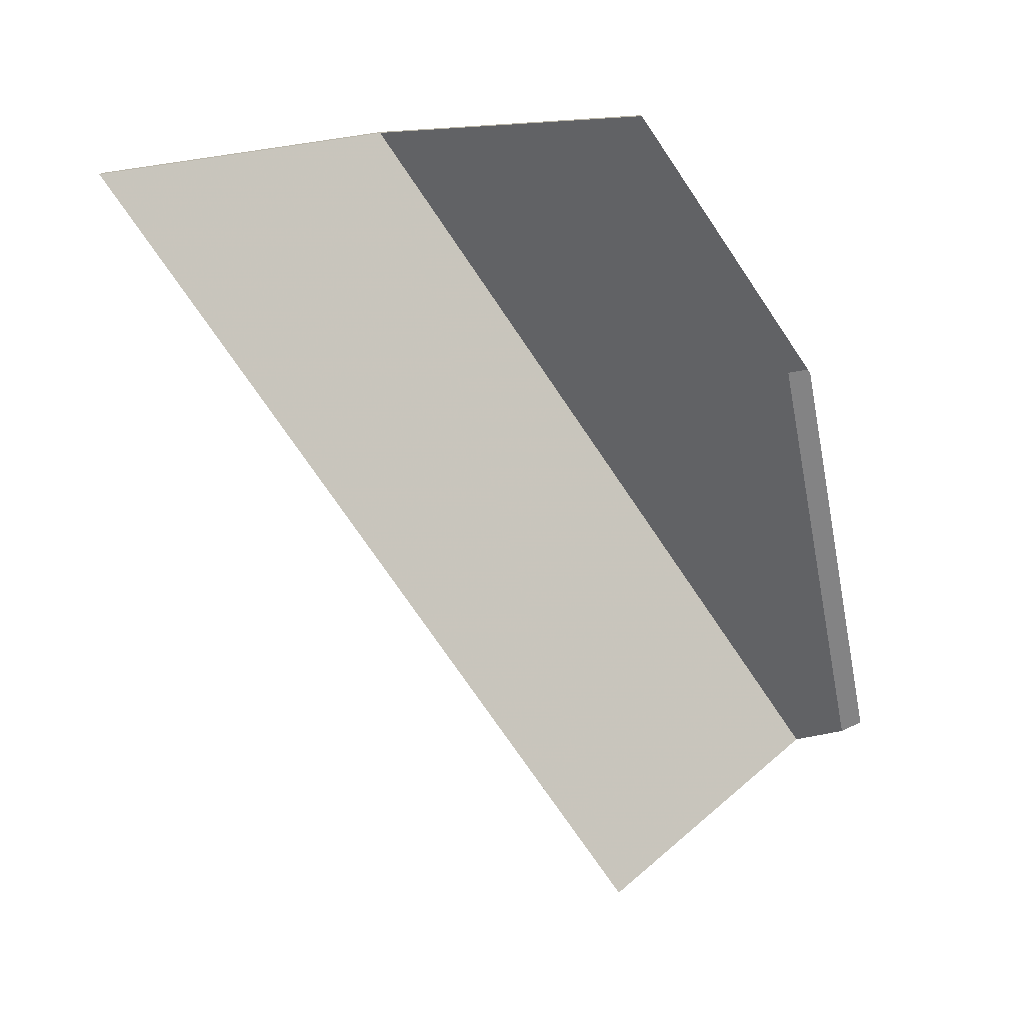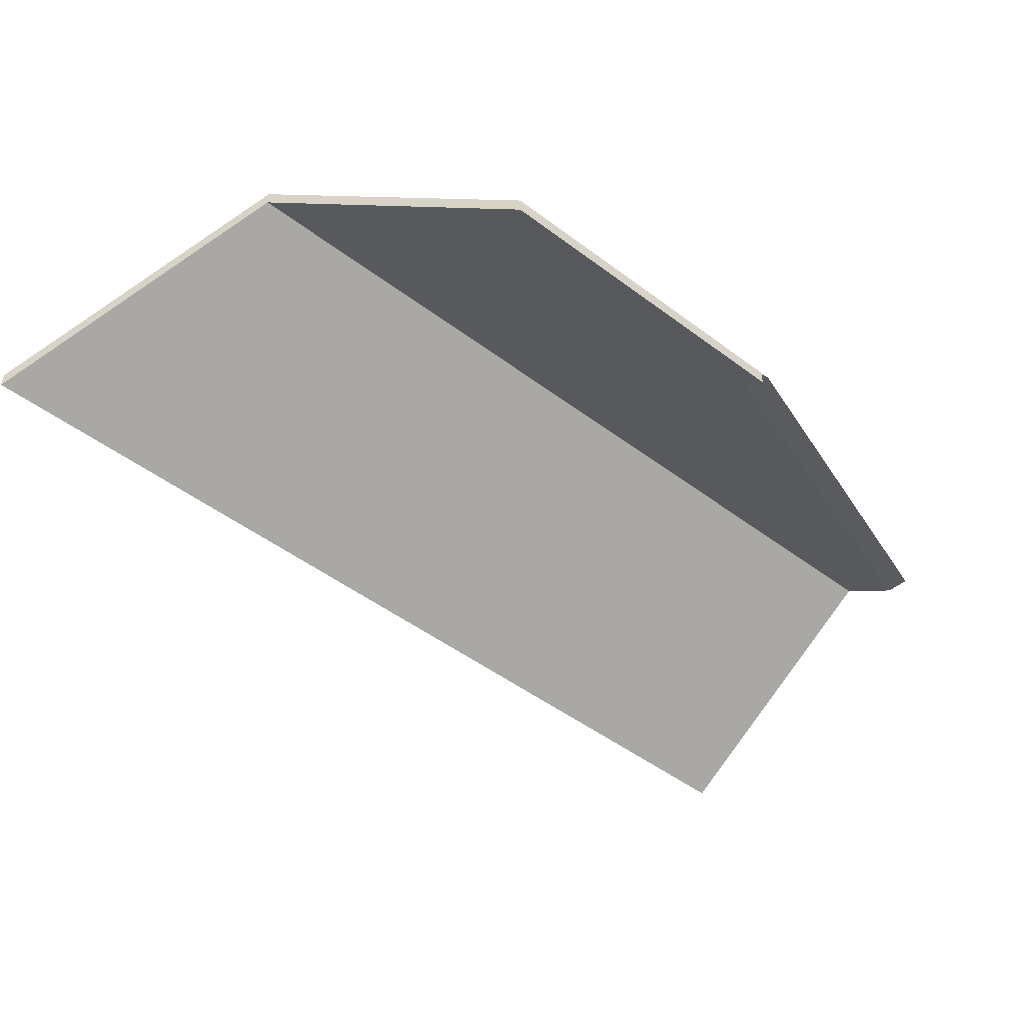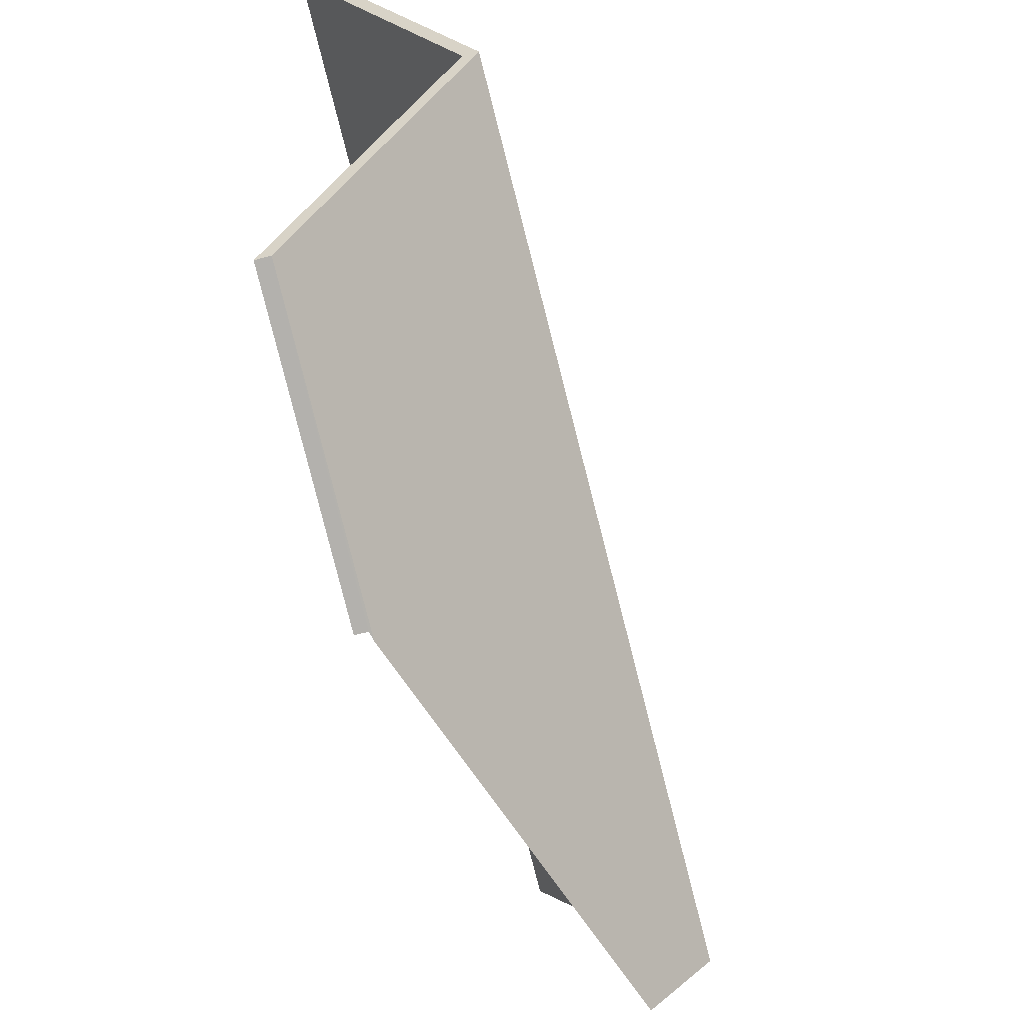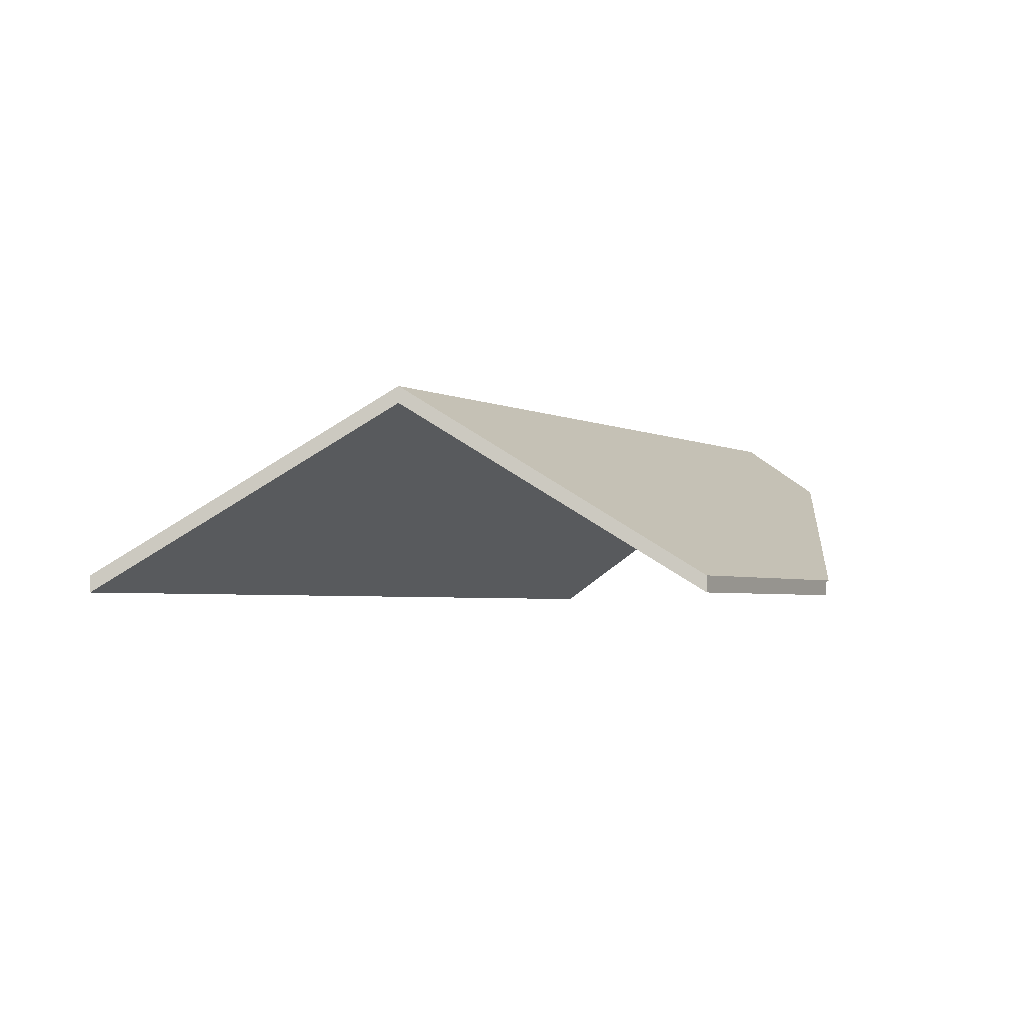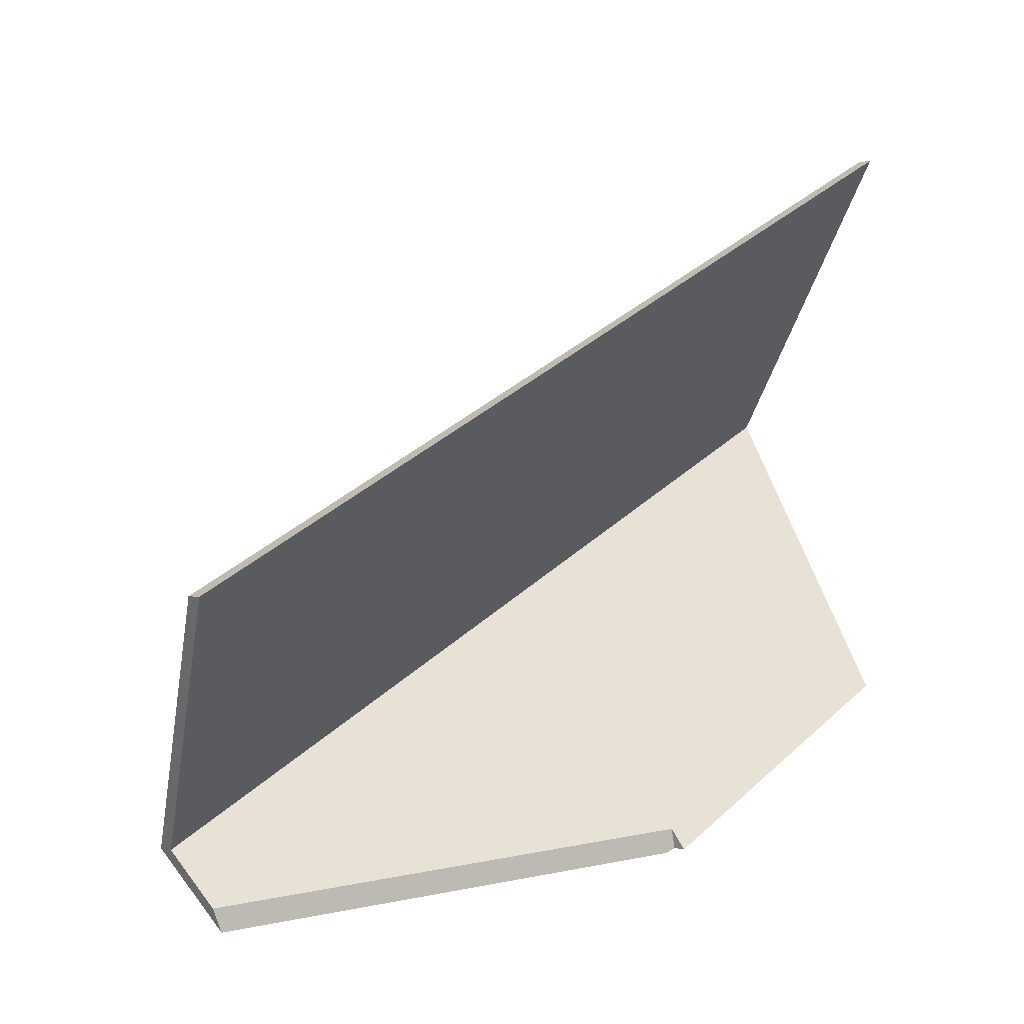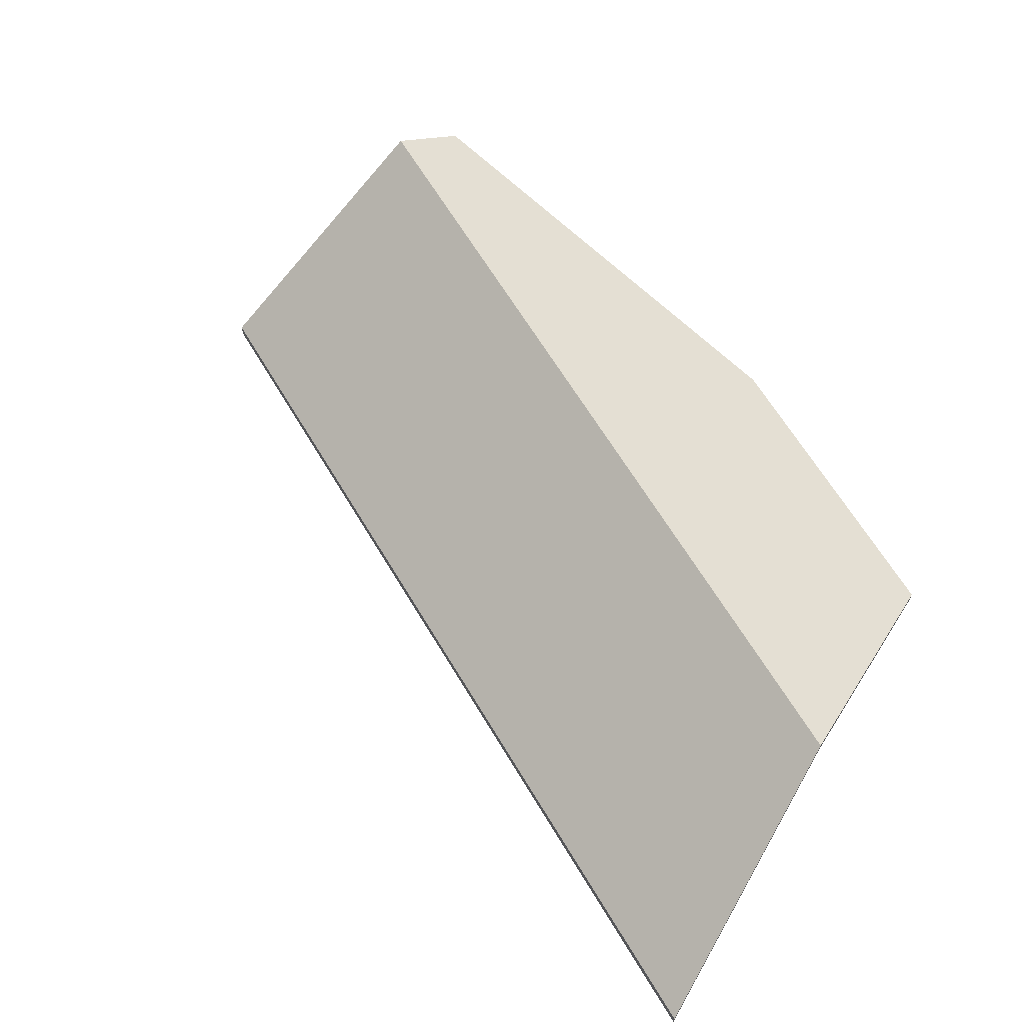
<metadata>
{"format":"obj","ext":"obj","renderer":"f3d","projection":"perspective","resolution":1024,"background":"white","views":[{"elev":-75.1,"azim":96.8,"up":"+Y"},{"elev":-48.3,"azim":112.5,"up":"+Y"},{"elev":-54.6,"azim":106.2,"up":"+Z"},{"elev":-2.9,"azim":91.0,"up":"+Y"},{"elev":-0.2,"azim":-42.5,"up":"+Z"},{"elev":64.5,"azim":31.8,"up":"+Y"}]}
</metadata>
<code>
v 5.13 -0.09166 -0.5622
v 5.13 -0.08938 -0.5622
v 5.017 -0.08921 -0.6208
v 5.017 -0.09148 -0.6208
v 5.021 -0.09713 -0.6314
v 5.02 -0.09696 -0.6281
v 5.017 -0.09148 -0.6208
v 5.017 -0.08921 -0.6208
v 5.088 -0.1151 -0.6249
v 5.088 -0.117 -0.6249
v 5.088 -0.1151 -0.622
v 5.13 -0.09166 -0.5622
v 5.017 -0.09148 -0.6208
v 5.02 -0.09696 -0.6281
v 5.088 -0.1151 -0.622
v 5.13 -0.117 -0.6033
v 5.088 -0.117 -0.6249
v 5.13 -0.117 -0.6033
v 5.13 -0.1147 -0.6033
v 5.13 -0.08938 -0.5622
v 5.13 -0.09166 -0.5622
v 5.087 -0.1147 -0.6255
v 5.021 -0.09713 -0.6314
v 5.017 -0.08921 -0.6208
v 5.13 -0.08938 -0.5622
v 5.13 -0.1147 -0.6033
v 5.088 -0.1151 -0.6249
v 5.087 -0.1147 -0.6255
v 5.13 -0.1147 -0.6033
v 5.088 -0.117 -0.6249
v 5.13 -0.117 -0.6033
v 5.13 -0.08938 -0.5622
v 5.017 -0.08921 -0.6208
v 5.004 -0.1147 -0.5866
v 5.131 -0.1147 -0.5212
v 5.131 -0.1147 -0.5212
v 5.004 -0.1147 -0.5866
v 5.004 -0.117 -0.5866
v 5.131 -0.117 -0.5212
v 5.13 -0.08938 -0.5622
v 5.131 -0.1147 -0.5212
v 5.131 -0.117 -0.5212
v 5.13 -0.09166 -0.5622
v 5.017 -0.08921 -0.6208
v 5.13 -0.08938 -0.5622
v 5.13 -0.09166 -0.5622
v 5.017 -0.09148 -0.6208
v 5.004 -0.1147 -0.5866
v 5.017 -0.08921 -0.6208
v 5.017 -0.09148 -0.6208
v 5.004 -0.117 -0.5866
v 5.004 -0.117 -0.5866
v 5.017 -0.09148 -0.6208
v 5.13 -0.09166 -0.5622
v 5.131 -0.117 -0.5212
f 1 2 3
f 1 3 4
f 5 6 7
f 5 7 8
f 9 10 11
f 12 13 14
f 12 14 15
f 16 12 15
f 16 15 17
f 18 19 20
f 18 20 21
f 22 23 24
f 22 24 25
f 22 25 26
f 22 9 11
f 22 11 6
f 22 6 5
f 27 28 29
f 30 27 31
f 31 27 29
f 32 33 34
f 32 34 35
f 36 37 38
f 36 38 39
f 40 41 42
f 40 42 43
f 44 45 46
f 44 46 47
f 48 49 50
f 48 50 51
f 52 53 54
f 52 54 55

</code>
